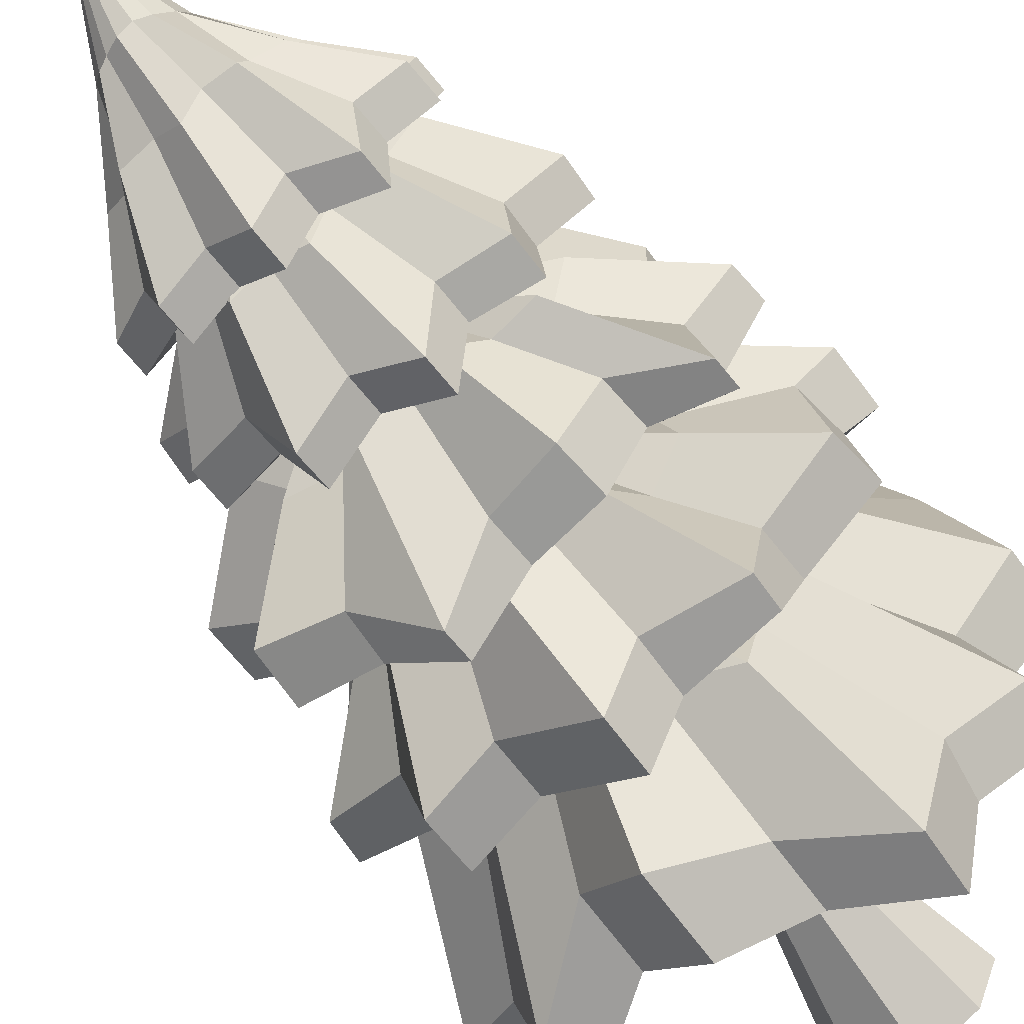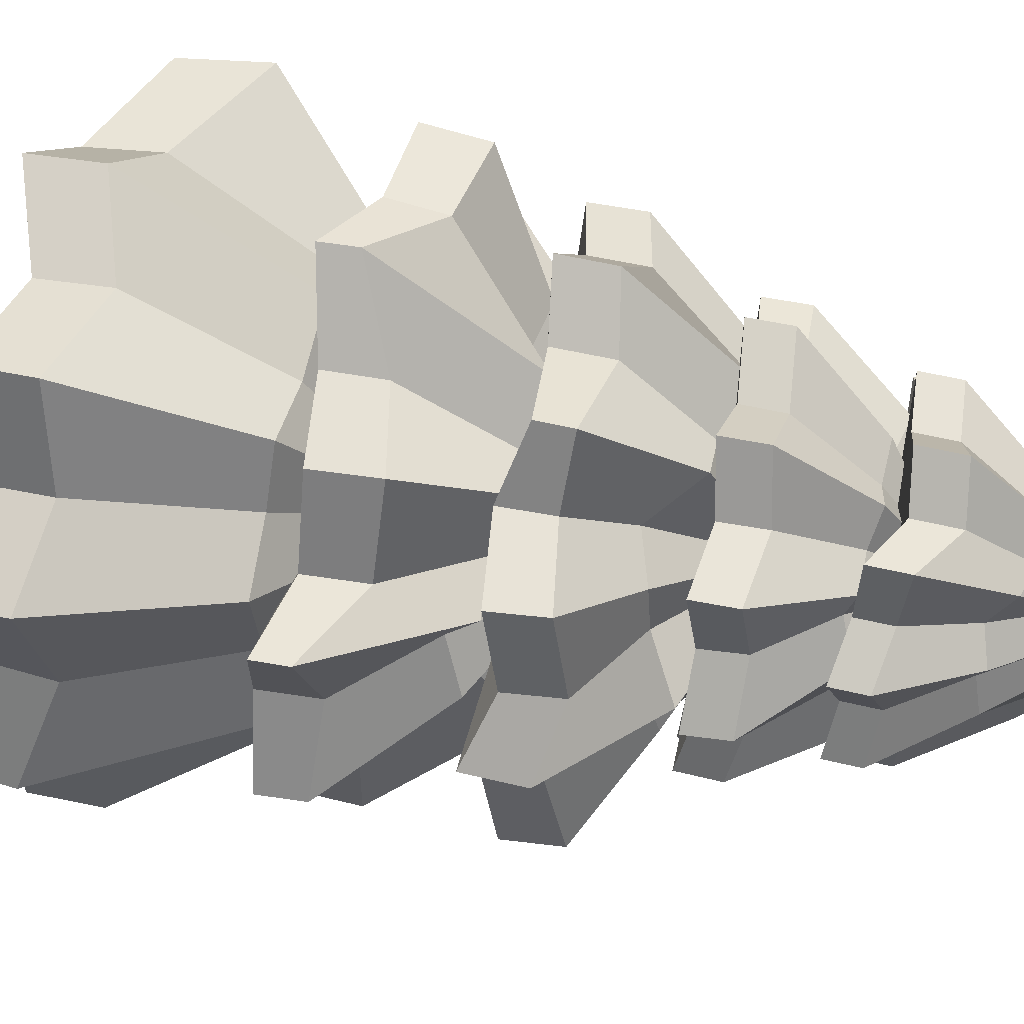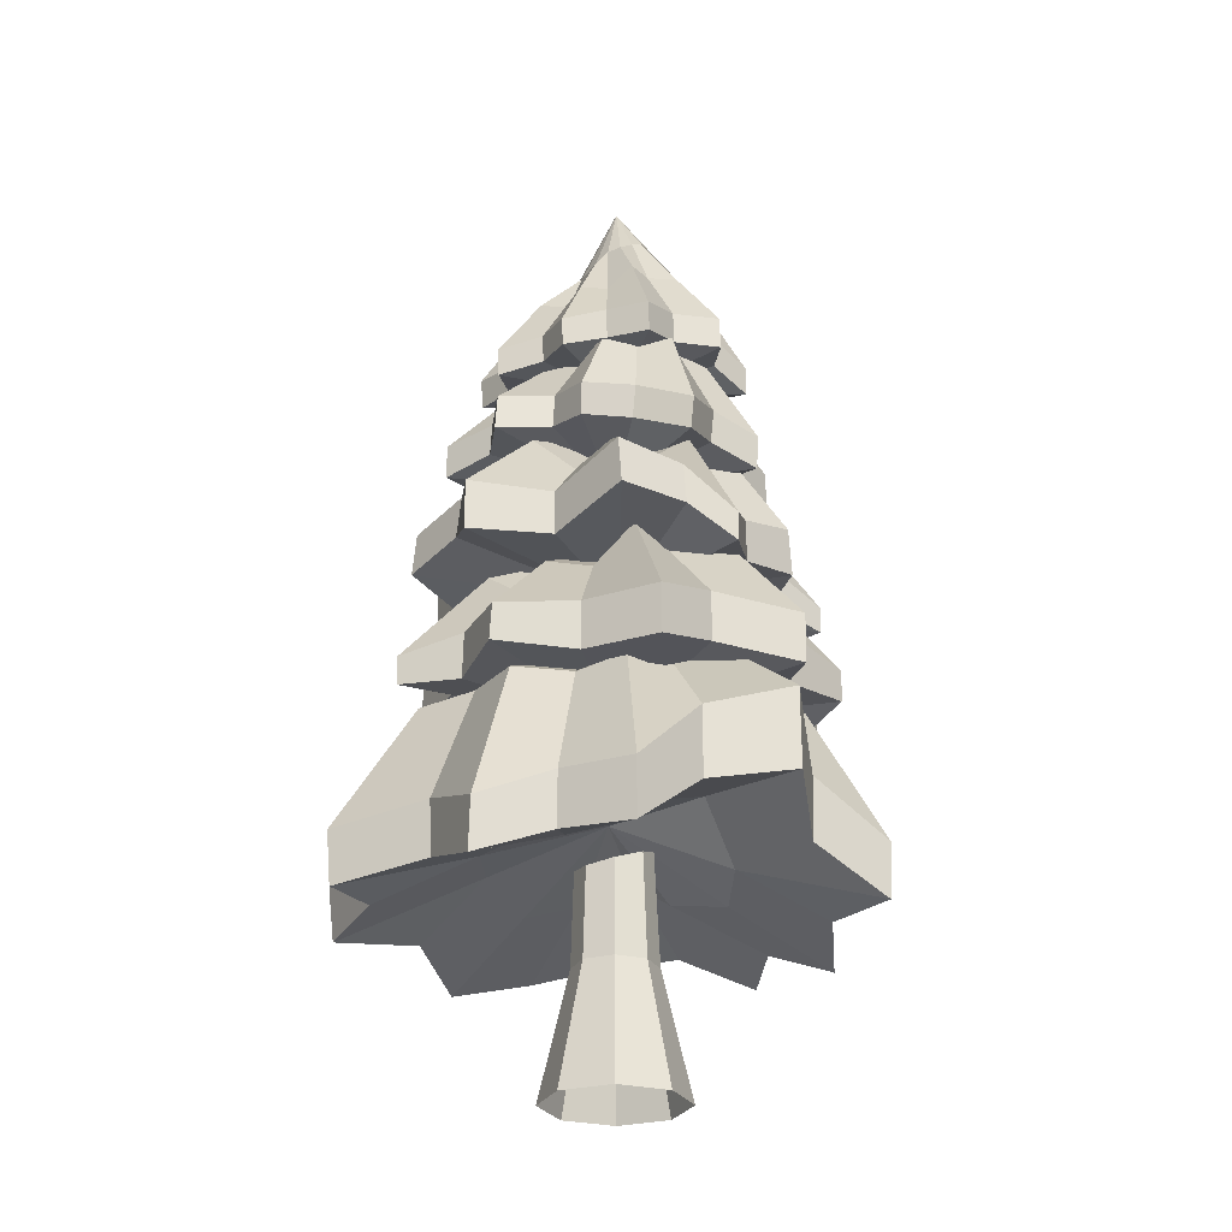
<metadata>
{"format":"obj","ext":"obj","renderer":"f3d","projection":"perspective","resolution":1024,"background":"white","views":[{"elev":-68.5,"azim":-143.6,"up":"+Z"},{"elev":48.0,"azim":102.6,"up":"+Z"},{"elev":-26.7,"azim":135.7,"up":"+Y"}]}
</metadata>
<code>
o ThickPine_02_Mesh.015
v 0.01276 1.994 -0.05798
v 0.1665 1.602 0.6042
v 0.4685 1.603 0.6625
v -0.07346 1.618 0.7368
v -0.2956 1.649 0.5877
v -0.5557 1.678 0.5265
v -0.5911 1.684 0.3277
v -0.7383 1.655 0.1305
v -0.5712 1.625 -0.1258
v -0.7021 1.609 -0.3621
v -0.5273 1.621 -0.546
v -0.4743 1.626 -0.7563
v -0.1755 1.698 -0.6669
v 0.03166 1.755 -0.7802
v 0.2038 1.728 -0.5949
v 0.4669 1.649 -0.6192
v 0.5383 1.616 -0.3878
v 0.7932 1.597 -0.2649
v 0.7286 1.604 0.0252
v 0.7941 1.595 0.3134
v 0.56 1.59 0.4472
v 0.2402 1.079 0.9506
v 0.6904 0.9969 1.008
v -0.1042 0.9626 1.108
v -0.4042 1.04 0.9023
v -0.8438 1.264 0.934
v -1.005 1.256 0.5171
v -1.187 1.053 0.2143
v -0.9209 1.048 -0.1028
v -1.058 0.91 -0.365
v -0.7835 1.019 -0.6364
v -0.6429 0.9974 -1.055
v -0.2464 1.203 -0.9805
v 0.06439 1.437 -1.196
v 0.3317 1.364 -0.9105
v 0.7256 1.02 -0.9336
v 0.8167 1.037 -0.5867
v 1.095 0.9063 -0.394
v 0.9681 1.041 0.003606
v 1.126 0.994 0.465
v 0.7976 1.043 0.6357
v 0.2325 0.8183 0.9286
v 0.668 0.7457 0.9881
v -0.1039 0.6976 1.098
v -0.3952 0.7672 0.8811
v -0.8241 0.9385 0.9095
v -0.9877 0.9405 0.5178
v -1.183 0.7679 0.2145
v -0.9204 0.7959 -0.1021
v -1.043 0.6812 -0.3778
v -0.7483 0.7781 -0.6296
v -0.6316 0.7444 -1.046
v -0.2442 0.9128 -0.9717
v 0.06418 1.074 -1.197
v 0.3317 1.04 -0.9105
v 0.7226 0.7534 -0.9311
v 0.8058 0.7898 -0.5766
v 1.081 0.6777 -0.3717
v 0.9471 0.7958 0.01277
v 1.115 0.7442 0.4438
v 0.7748 0.7922 0.6136
v 0.1849 -0.02882 -0.2564
v -0.04529 -0.02882 -0.3518
v -0.2755 -0.02882 -0.2564
v -0.3709 -0.02882 -0.0262
v -0.2755 -0.02882 0.204
v -0.04529 -0.02882 0.2994
v 0.1849 -0.02882 0.204
v 0.2803 -0.02882 -0.0262
v 0.0813 0.9851 -0.1507
v -0.03586 1.027 -0.2023
v -0.153 1.069 -0.1507
v -0.2016 1.087 -0.0262
v -0.153 1.069 0.09832
v -0.03586 1.027 0.1499
v 0.0813 0.9851 0.09832
v 0.1298 0.9676 -0.0262
v -0.1794 0.5521 0.1079
v -0.2349 0.5521 -0.0262
v -0.1794 0.5521 -0.1603
v -0.04529 0.5521 -0.2158
v 0.0888 0.5521 -0.1603
v 0.1443 0.5521 -0.0262
v 0.0888 0.5521 0.1079
v -0.04529 0.5521 0.1634
v -0.04909 2.528 -0.0445
v 0.5068 2.107 -0.03623
v 0.5772 2.176 -0.2346
v 0.5735 2.235 0.137
v 0.385 2.219 0.2157
v 0.3116 2.367 0.4258
v 0.1102 2.265 0.3943
v -0.0387 2.316 0.5835
v -0.2166 2.199 0.4532
v -0.4334 2.239 0.4987
v -0.4956 2.162 0.276
v -0.6821 2.309 0.1863
v -0.5608 2.175 -0.0186
v -0.6375 2.161 -0.2364
v -0.4743 2.088 -0.3607
v -0.3992 2.277 -0.5706
v -0.1858 2.262 -0.5531
v -0.01363 2.334 -0.7044
v 0.1416 2.298 -0.5249
v 0.3686 2.318 -0.5703
v 0.3928 2.183 -0.337
v 0.839 1.82 -0.02306
v 0.9775 1.793 -0.3562
v 0.9641 1.765 0.2619
v 0.6261 1.924 0.2847
v 0.5112 1.943 0.6247
v 0.1988 1.882 0.7051
v -0.03949 1.744 0.9913
v -0.2979 1.953 0.9239
v -0.6497 2.003 0.9178
v -0.7357 1.883 0.4923
v -1.106 1.932 0.2976
v -0.9713 1.998 0.009794
v -1.028 1.926 -0.3429
v -0.7054 1.854 -0.4968
v -0.6616 1.871 -0.8141
v -0.2804 1.918 -0.8459
v -0.1119 1.862 -1.091
v 0.2429 1.912 -0.8892
v 0.5557 1.834 -0.9093
v 0.6421 1.857 -0.5299
v 0.8461 1.603 -0.02491
v 0.9875 1.622 -0.3538
v 0.9628 1.633 0.2579
v 0.6366 1.699 0.2864
v 0.5258 1.701 0.6269
v 0.203 1.665 0.7063
v -0.04167 1.604 0.9847
v -0.3026 1.741 0.9534
v -0.6531 1.764 0.9509
v -0.7364 1.66 0.4987
v -1.108 1.682 0.2982
v -1.003 1.773 0.02033
v -1.057 1.702 -0.3315
v -0.7127 1.639 -0.4887
v -0.6596 1.723 -0.8101
v -0.2775 1.681 -0.8387
v -0.1117 1.635 -1.087
v 0.2395 1.684 -0.885
v 0.5481 1.612 -0.9015
v 0.6355 1.638 -0.5231
v 0.08577 4.074 -0.1928
v 0.03253 4.102 -0.2181
v -0.0291 4.13 -0.223
v -0.0913 4.137 -0.2062
v -0.1412 4.113 -0.1678
v -0.1862 4.069 -0.08966
v -0.1954 4.021 0.02484
v -0.1601 4 0.1041
v -0.08786 3.987 0.154
v 0.02583 3.973 0.1625
v 0.1186 3.938 0.1003
v 0.1605 3.943 -0.007624
v 0.1529 3.997 -0.0962
v 0.1271 4.045 -0.1505
v -0.0561 4.42 -0.0201
v 0.2118 3.753 -0.2379
v 0.1803 3.832 -0.3679
v 0.3387 3.723 -0.1865
v 0.2938 3.695 -0.06215
v 0.3655 3.726 0.05484
v 0.2495 3.694 0.1313
v 0.2413 3.785 0.2655
v 0.1034 3.818 0.2602
v 0.01932 3.851 0.3632
v -0.09441 3.796 0.2804
v -0.2215 3.8 0.312
v -0.2662 3.75 0.1813
v -0.3868 3.749 0.1285
v -0.3435 3.747 0.000241
v -0.3982 3.81 -0.1102
v -0.288 3.842 -0.1934
v -0.2876 3.879 -0.3359
v -0.1557 3.879 -0.3323
v -0.06356 3.846 -0.4189
v 0.04644 3.843 -0.336
v 0.3495 3.506 -0.3695
v 0.2862 3.483 -0.5763
v 0.5425 3.409 -0.2828
v 0.473 3.442 -0.07914
v 0.5802 3.407 0.1072
v 0.4047 3.446 0.2302
v 0.3848 3.477 0.4449
v 0.1749 3.599 0.4401
v 0.03018 3.579 0.6013
v -0.1438 3.539 0.4707
v -0.3559 3.52 0.5167
v -0.4167 3.551 0.3101
v -0.618 3.484 0.2234
v -0.5456 3.509 0.01955
v -0.6548 3.562 -0.17
v -0.4756 3.58 -0.2922
v -0.4467 3.489 -0.4932
v -0.2302 3.564 -0.4924
v -0.09345 3.525 -0.6592
v 0.08075 3.532 -0.532
v 0.3421 3.359 -0.3696
v 0.2785 3.334 -0.5762
v 0.5357 3.276 -0.2828
v 0.4662 3.309 -0.07913
v 0.5735 3.274 0.1072
v 0.3979 3.313 0.2302
v 0.3772 3.328 0.4449
v 0.1663 3.429 0.4402
v 0.02154 3.408 0.6013
v -0.1515 3.389 0.4707
v -0.3635 3.372 0.5167
v -0.4242 3.404 0.3101
v -0.6248 3.349 0.2234
v -0.5523 3.374 0.01966
v -0.664 3.408 -0.1716
v -0.4849 3.425 -0.2938
v -0.451 3.35 -0.4901
v -0.2343 3.41 -0.4882
v -0.09922 3.372 -0.6599
v 0.0748 3.381 -0.5315
v -0.03236 3.61 -0.02925
v -0.01853 3.379 -0.4716
v -0.164 3.36 -0.5056
v 0.1181 3.368 -0.5621
v 0.1904 3.403 -0.4112
v 0.3281 3.401 -0.3392
v 0.273 3.372 -0.1388
v 0.3855 3.328 -0.008394
v 0.2984 3.281 0.118
v 0.3406 3.324 0.266
v 0.187 3.32 0.2951
v 0.1113 3.354 0.4183
v -0.03458 3.328 0.345
v -0.1752 3.333 0.4085
v -0.261 3.34 0.2577
v -0.429 3.372 0.2478
v -0.4384 3.356 0.08661
v -0.5506 3.38 -0.005349
v -0.4261 3.36 -0.1224
v -0.4051 3.4 -0.2703
v -0.234 3.38 -0.3252
v -0.04412 3.01 -0.6574
v -0.2718 2.94 -0.7183
v 0.1939 2.938 -0.7635
v 0.3124 3.052 -0.5201
v 0.5659 2.993 -0.4406
v 0.5076 3.051 -0.205
v 0.7097 3.03 -0.04896
v 0.5512 3.04 0.1659
v 0.6003 3.013 0.4208
v 0.3217 3.048 0.465
v 0.1997 3.018 0.6933
v -0.03474 3.034 0.5873
v -0.2745 3.008 0.713
v -0.3863 3.03 0.4679
v -0.6323 3.018 0.4587
v -0.6479 3.051 0.1973
v -0.8311 3.018 0.007642
v -0.6311 3.051 -0.1895
v -0.6356 3.018 -0.4257
v -0.3779 3.045 -0.4748
v -0.04525 2.855 -0.6351
v -0.2747 2.788 -0.7007
v 0.1903 2.787 -0.7404
v 0.3064 2.896 -0.4953
v 0.5611 2.832 -0.4338
v 0.517 2.887 -0.2039
v 0.7213 2.868 -0.04791
v 0.5621 2.88 0.1653
v 0.6005 2.85 0.4226
v 0.3257 2.882 0.4675
v 0.1997 2.851 0.6956
v -0.03654 2.877 0.5929
v -0.2756 2.85 0.7162
v -0.3901 2.876 0.475
v -0.636 2.851 0.4568
v -0.6464 2.884 0.1951
v -0.8272 2.851 0.003431
v -0.63 2.884 -0.1901
v -0.6398 2.851 -0.4294
v -0.3828 2.885 -0.4702
v -1.052 2.269 0.04205
v -0.8614 2.236 -0.2218
v -0.9084 2.256 -0.4974
v -0.6103 2.307 -0.4599
v -0.4444 2.293 -0.7408
v -0.1428 2.248 -0.7461
v 0.1277 2.176 -0.9433
v 0.3583 2.295 -0.8676
v 0.6704 2.307 -0.7964
v 0.6515 2.227 -0.3746
v 0.943 2.243 -0.1232
v 0.7982 2.339 0.1006
v 0.7741 2.286 0.4262
v 0.4346 2.244 0.4994
v 0.3267 2.333 0.7723
v -0.02029 2.306 0.723
v -0.2184 2.277 0.9121
v -0.4891 2.324 0.6614
v -0.7694 2.267 0.6168
v -0.7714 2.28 0.2622
v -0.03745 3.055 -0.05352
v -0.5446 2.686 -0.159
v -0.6441 2.758 0.001382
v -0.5654 2.798 -0.3301
v -0.3828 2.775 -0.3622
v -0.2709 2.901 -0.5388
v -0.1014 2.803 -0.4677
v 0.07016 2.84 -0.6079
v 0.1986 2.733 -0.4532
v 0.4018 2.762 -0.4518
v 0.4105 2.698 -0.2391
v 0.5636 2.83 -0.1265
v 0.4107 2.719 0.03547
v 0.4354 2.712 0.2448
v 0.2632 2.654 0.3251
v 0.1614 2.836 0.4914
v -0.02548 2.827 0.4338
v -0.2061 2.903 0.5321
v -0.3099 2.868 0.3425
v -0.5201 2.894 0.3373
v -0.5001 2.763 0.1289
v -0.8474 2.433 -0.2284
v -1.037 2.424 0.04122
v -0.9042 2.377 -0.5051
v -0.5936 2.511 -0.4628
v -0.4236 2.513 -0.7429
v -0.1319 2.446 -0.7506
v 0.1319 2.303 -0.9537
v 0.3555 2.489 -0.8485
v 0.6689 2.526 -0.7747
v 0.6572 2.429 -0.3756
v 0.95 2.471 -0.1303
v 0.7754 2.545 0.097
v 0.7534 2.491 0.424
v 0.4338 2.44 0.4989
v 0.3328 2.468 0.7719
v -0.01096 2.522 0.7231
v -0.2112 2.485 0.9091
v -0.4852 2.533 0.6577
v -0.7701 2.471 0.6157
v -0.7711 2.48 0.2604
v 0.2483 1.014 0.4769
v -0.06024 0.9281 0.5701
v -0.2558 0.9935 0.4252
v -0.5606 1.158 0.3765
v -0.5125 0.983 0.1076
v -0.4983 0.8796 -0.2577
v -0.3318 0.9524 -0.4569
v -0.05915 1.183 -0.5459
v 0.255 1.094 -0.4657
v 0.4769 0.9434 -0.2643
v 0.4682 1.013 0.01949
v 0.4727 0.9962 0.2616
v -0.01837 1.189 -0.01001
v -0.06048 1.673 -0.03069
v -0.0414 3.363 -0.02807
v -0.04515 2.859 -0.008472
v -0.05324 2.276 -0.03861
f 1 2 3
f 1 4 2
f 1 5 4
f 1 6 5
f 1 7 6
f 1 8 7
f 1 9 8
f 1 10 9
f 1 11 10
f 1 12 11
f 1 13 12
f 1 14 13
f 1 15 14
f 1 16 15
f 1 17 16
f 1 18 17
f 1 19 18
f 1 20 19
f 1 21 20
f 1 3 21
f 22 23 3 2
f 24 22 2 4
f 25 24 4 5
f 26 25 5 6
f 27 26 6 7
f 28 27 7 8
f 29 28 8 9
f 30 29 9 10
f 31 30 10 11
f 32 31 11 12
f 33 32 12 13
f 34 33 13 14
f 35 34 14 15
f 36 35 15 16
f 37 36 16 17
f 38 37 17 18
f 39 38 18 19
f 40 39 19 20
f 41 40 20 21
f 23 41 21 3
f 42 43 23 22
f 44 42 22 24
f 45 44 24 25
f 46 45 25 26
f 47 46 26 27
f 48 47 27 28
f 49 48 28 29
f 50 49 29 30
f 51 50 30 31
f 52 51 31 32
f 53 52 32 33
f 54 53 33 34
f 55 54 34 35
f 56 55 35 36
f 57 56 36 37
f 58 57 37 38
f 59 58 38 39
f 60 59 39 40
f 61 60 40 41
f 43 61 41 23
f 81 82 62 63
f 80 81 63 64
f 79 80 64 65
f 78 79 65 66
f 85 78 66 67
f 84 85 67 68
f 83 84 68 69
f 82 83 69 62
f 74 73 79 78
f 73 72 80 79
f 72 71 81 80
f 71 70 82 81
f 70 77 83 82
f 77 76 84 83
f 76 75 85 84
f 75 74 78 85
f 86 87 88
f 86 89 87
f 86 90 89
f 86 91 90
f 86 92 91
f 86 93 92
f 86 94 93
f 86 95 94
f 86 96 95
f 86 97 96
f 86 98 97
f 86 99 98
f 86 100 99
f 86 101 100
f 86 102 101
f 86 103 102
f 86 104 103
f 86 105 104
f 86 106 105
f 86 88 106
f 107 108 88 87
f 109 107 87 89
f 110 109 89 90
f 111 110 90 91
f 112 111 91 92
f 113 112 92 93
f 114 113 93 94
f 115 114 94 95
f 116 115 95 96
f 117 116 96 97
f 118 117 97 98
f 119 118 98 99
f 120 119 99 100
f 121 120 100 101
f 122 121 101 102
f 123 122 102 103
f 124 123 103 104
f 125 124 104 105
f 126 125 105 106
f 108 126 106 88
f 127 128 108 107
f 129 127 107 109
f 130 129 109 110
f 131 130 110 111
f 132 131 111 112
f 133 132 112 113
f 134 133 113 114
f 135 134 114 115
f 136 135 115 116
f 137 136 116 117
f 138 137 117 118
f 139 138 118 119
f 140 139 119 120
f 141 140 120 121
f 142 141 121 122
f 143 142 122 123
f 144 143 123 124
f 145 144 124 125
f 146 145 125 126
f 128 146 126 108
f 147 148 161
f 148 149 161
f 149 150 161
f 150 151 161
f 151 152 161
f 152 153 161
f 153 154 161
f 154 155 161
f 155 156 161
f 156 157 161
f 157 158 161
f 158 159 161
f 159 160 161
f 160 147 161
f 162 163 147 160
f 164 162 160 159
f 165 164 159 158
f 166 165 158
f 167 166 158 157
f 168 167 157
f 169 168 157 156
f 170 169 156
f 171 170 156 155
f 172 171 155
f 173 172 155 154
f 174 173 154 153
f 175 174 153
f 176 175 153 152
f 177 176 152
f 178 177 152 151
f 179 178 151 150
f 180 179 150 149
f 181 180 149 148
f 163 181 148 147
f 182 183 163 162
f 184 182 162 164
f 185 184 164 165
f 186 185 165 166
f 187 186 166 167
f 188 187 167 168
f 189 188 168 169
f 190 189 169 170
f 191 190 170 171
f 192 191 171 172
f 193 192 172 173
f 194 193 173 174
f 195 194 174 175
f 196 195 175 176
f 197 196 176 177
f 198 197 177 178
f 199 198 178 179
f 200 199 179 180
f 201 200 180 181
f 183 201 181 163
f 202 203 183 182
f 204 202 182 184
f 205 204 184 185
f 206 205 185 186
f 207 206 186 187
f 208 207 187 188
f 209 208 188 189
f 210 209 189 190
f 211 210 190 191
f 212 211 191 192
f 213 212 192 193
f 214 213 193 194
f 215 214 194 195
f 216 215 195 196
f 217 216 196 197
f 218 217 197 198
f 219 218 198 199
f 220 219 199 200
f 221 220 200 201
f 203 221 201 183
f 222 223 224
f 222 225 223
f 222 226 225
f 222 227 226
f 222 228 227
f 222 229 228
f 222 230 229
f 222 231 230
f 222 232 231
f 222 233 232
f 222 234 233
f 222 235 234
f 222 236 235
f 222 237 236
f 222 238 237
f 222 239 238
f 222 240 239
f 222 241 240
f 222 242 241
f 222 224 242
f 243 244 224 223
f 245 243 223 225
f 246 245 225 226
f 247 246 226 227
f 248 247 227 228
f 249 248 228 229
f 250 249 229 230
f 251 250 230 231
f 252 251 231 232
f 253 252 232 233
f 254 253 233 234
f 255 254 234 235
f 256 255 235 236
f 257 256 236 237
f 258 257 237 238
f 259 258 238 239
f 260 259 239 240
f 261 260 240 241
f 262 261 241 242
f 244 262 242 224
f 263 264 244 243
f 265 263 243 245
f 266 265 245 246
f 267 266 246 247
f 268 267 247 248
f 269 268 248 249
f 270 269 249 250
f 271 270 250 251
f 272 271 251 252
f 273 272 252 253
f 274 273 253 254
f 275 274 254 255
f 276 275 255 256
f 277 276 256 257
f 278 277 257 258
f 279 278 258 259
f 280 279 259 260
f 281 280 260 261
f 282 281 261 262
f 264 282 262 244
f 303 304 305
f 303 306 304
f 303 307 306
f 303 308 307
f 303 309 308
f 303 310 309
f 303 311 310
f 303 312 311
f 303 313 312
f 303 314 313
f 303 315 314
f 303 316 315
f 303 317 316
f 303 318 317
f 303 319 318
f 303 320 319
f 303 321 320
f 303 322 321
f 303 323 322
f 303 305 323
f 324 325 305 304
f 326 324 304 306
f 327 326 306 307
f 328 327 307 308
f 329 328 308 309
f 330 329 309 310
f 331 330 310 311
f 332 331 311 312
f 333 332 312 313
f 334 333 313 314
f 335 334 314 315
f 336 335 315 316
f 337 336 316 317
f 338 337 317 318
f 339 338 318 319
f 340 339 319 320
f 341 340 320 321
f 342 341 321 322
f 343 342 322 323
f 325 343 323 305
f 284 283 325 324
f 285 284 324 326
f 286 285 326 327
f 287 286 327 328
f 288 287 328 329
f 289 288 329 330
f 290 289 330 331
f 291 290 331 332
f 292 291 332 333
f 293 292 333 334
f 294 293 334 335
f 295 294 335 336
f 296 295 336 337
f 297 296 337 338
f 298 297 338 339
f 299 298 339 340
f 300 299 340 341
f 301 300 341 342
f 302 301 342 343
f 283 302 343 325
f 43 42 344
f 42 44 345 344
f 44 45 346 345
f 45 46 347 346
f 46 47 347
f 47 48 348 347
f 48 49 348
f 49 50 349 348
f 50 51 350 349
f 51 52 350
f 52 53 351 350
f 53 54 351
f 54 55 352 351
f 55 56 352
f 56 57 353 352
f 57 58 353
f 58 59 354 353
f 59 60 355 354
f 60 61 355
f 61 43 344 355
f 344 345 356
f 345 346 356
f 346 347 356
f 347 348 356
f 348 349 356
f 349 350 356
f 350 351 356
f 351 352 356
f 352 353 356
f 353 354 356
f 354 355 356
f 355 344 356
f 128 127 357
f 127 129 357
f 129 130 357
f 130 131 357
f 131 132 357
f 132 133 357
f 133 134 357
f 134 135 357
f 135 136 357
f 136 137 357
f 137 138 357
f 138 139 357
f 139 140 357
f 140 141 357
f 141 142 357
f 142 143 357
f 143 144 357
f 144 145 357
f 145 146 357
f 146 128 357
f 203 202 358
f 202 204 358
f 204 205 358
f 205 206 358
f 206 207 358
f 207 208 358
f 208 209 358
f 209 210 358
f 210 211 358
f 211 212 358
f 212 213 358
f 213 214 358
f 214 215 358
f 215 216 358
f 216 217 358
f 217 218 358
f 218 219 358
f 219 220 358
f 220 221 358
f 221 203 358
f 264 263 359
f 263 265 359
f 265 266 359
f 266 267 359
f 267 268 359
f 268 269 359
f 269 270 359
f 270 271 359
f 271 272 359
f 272 273 359
f 273 274 359
f 274 275 359
f 275 276 359
f 276 277 359
f 277 278 359
f 278 279 359
f 279 280 359
f 280 281 359
f 281 282 359
f 282 264 359
f 283 284 360
f 284 285 360
f 285 286 360
f 286 287 360
f 287 288 360
f 288 289 360
f 289 290 360
f 290 291 360
f 291 292 360
f 292 293 360
f 293 294 360
f 294 295 360
f 295 296 360
f 296 297 360
f 297 298 360
f 298 299 360
f 299 300 360
f 300 301 360
f 301 302 360
f 302 283 360

</code>
